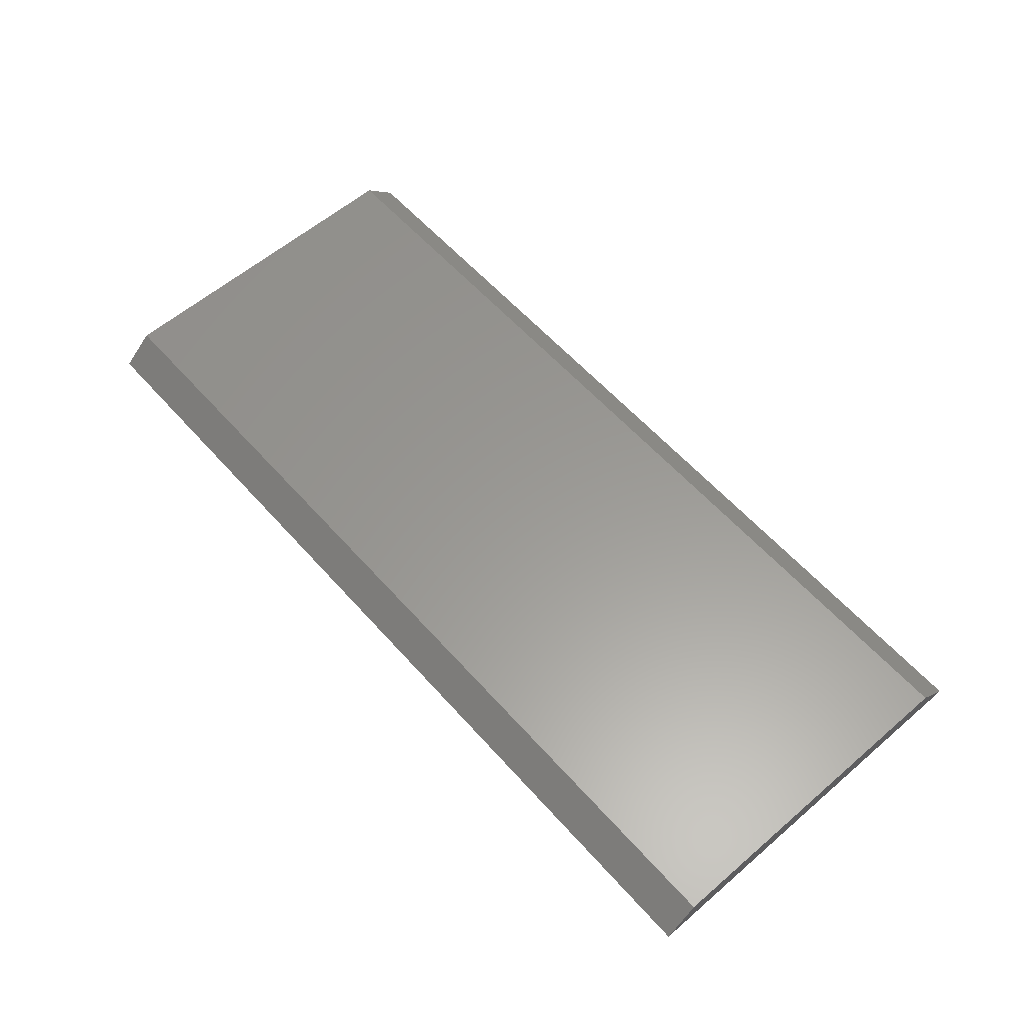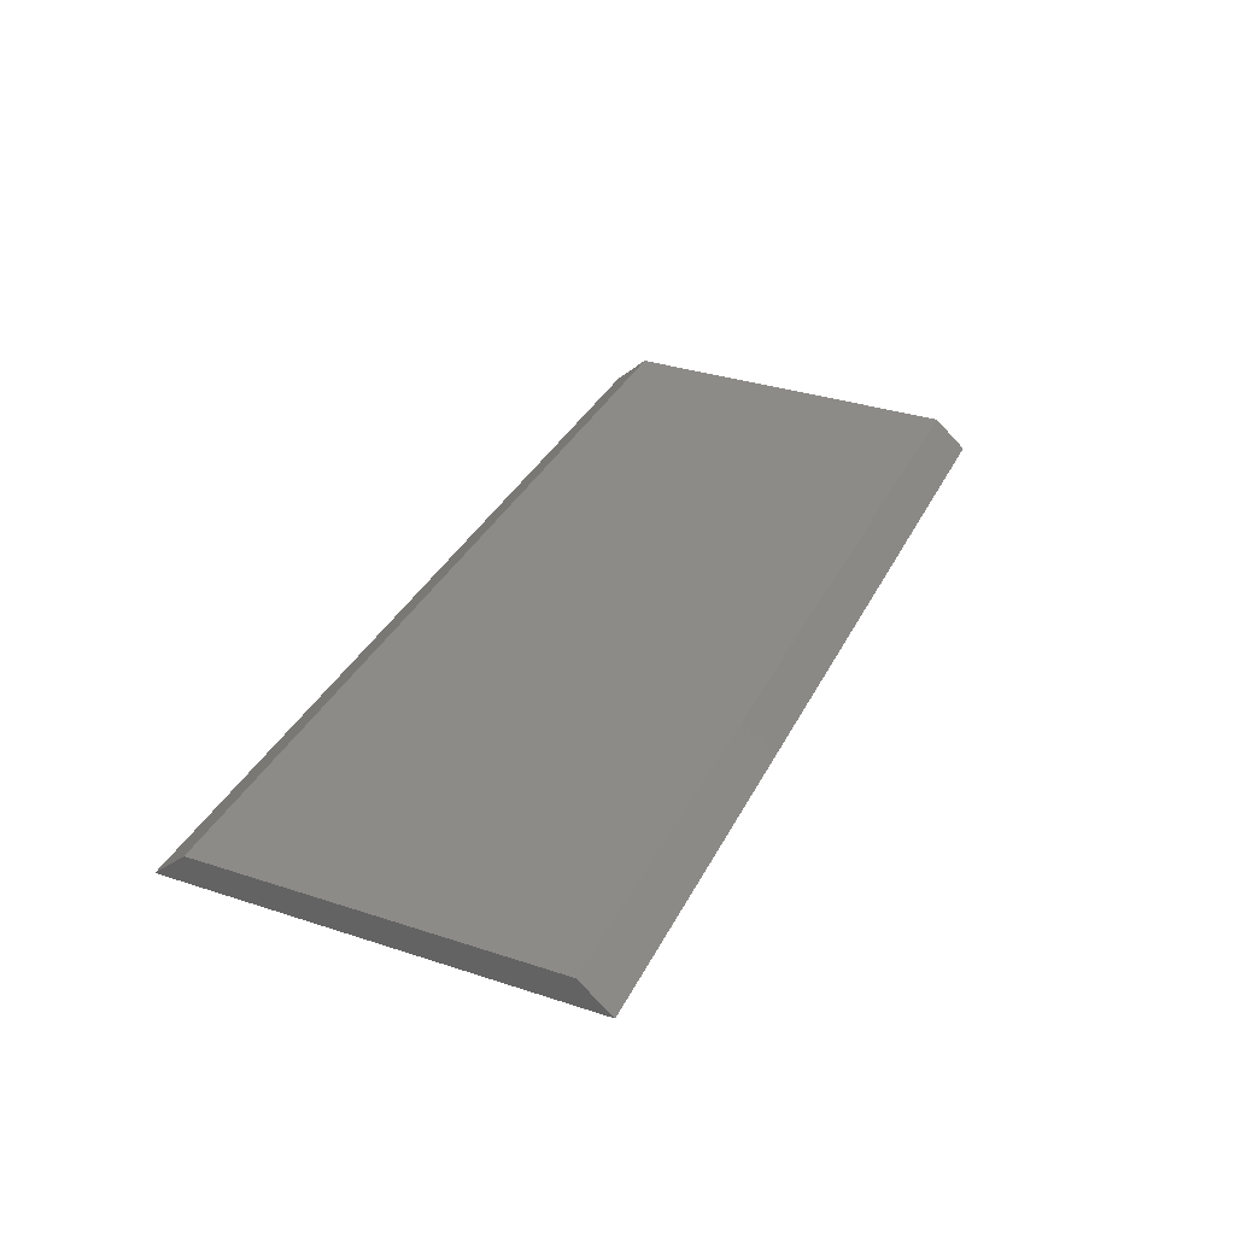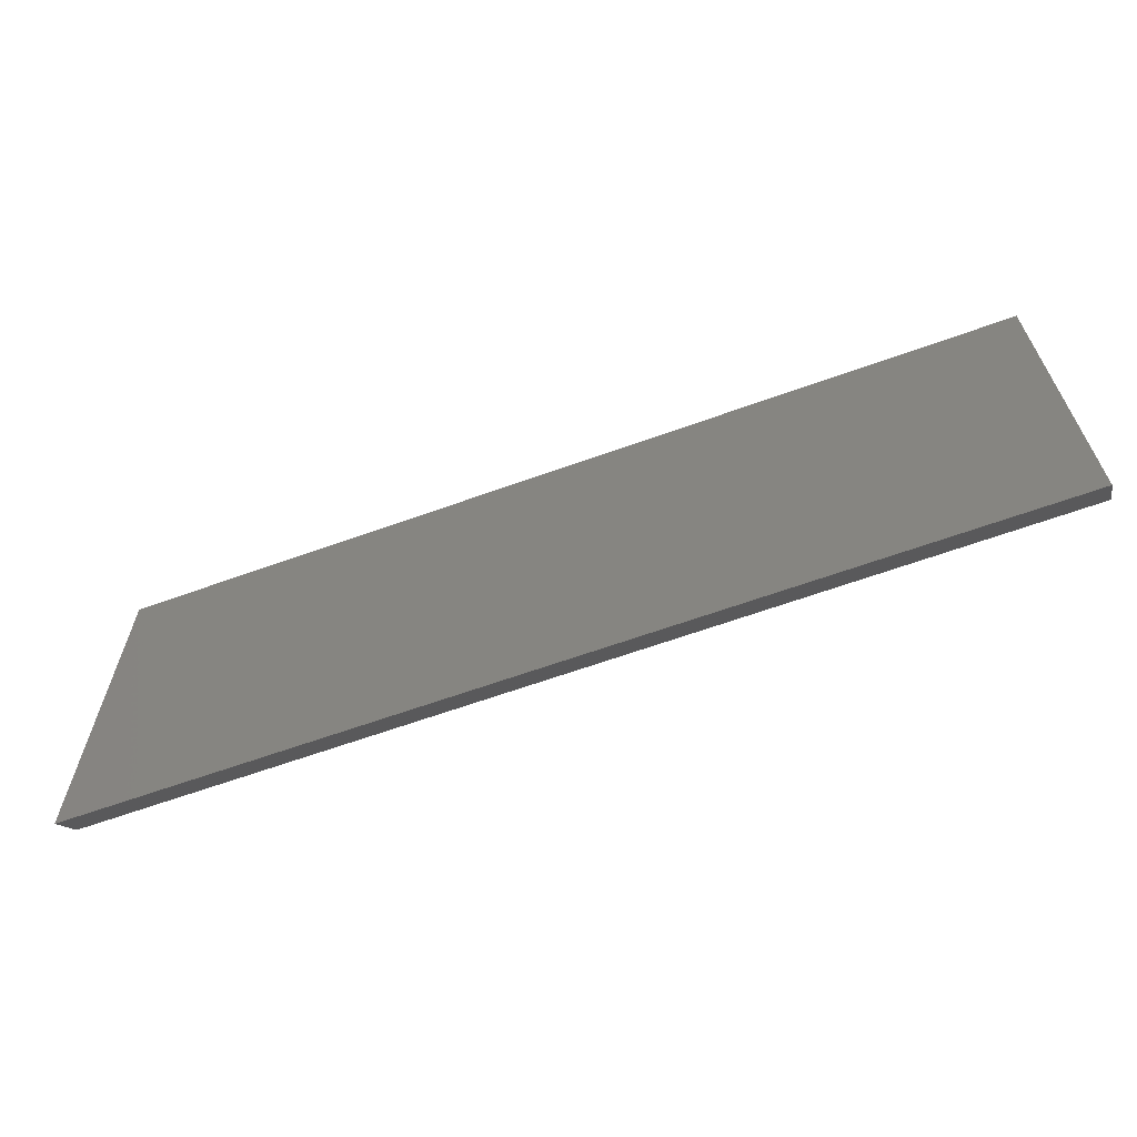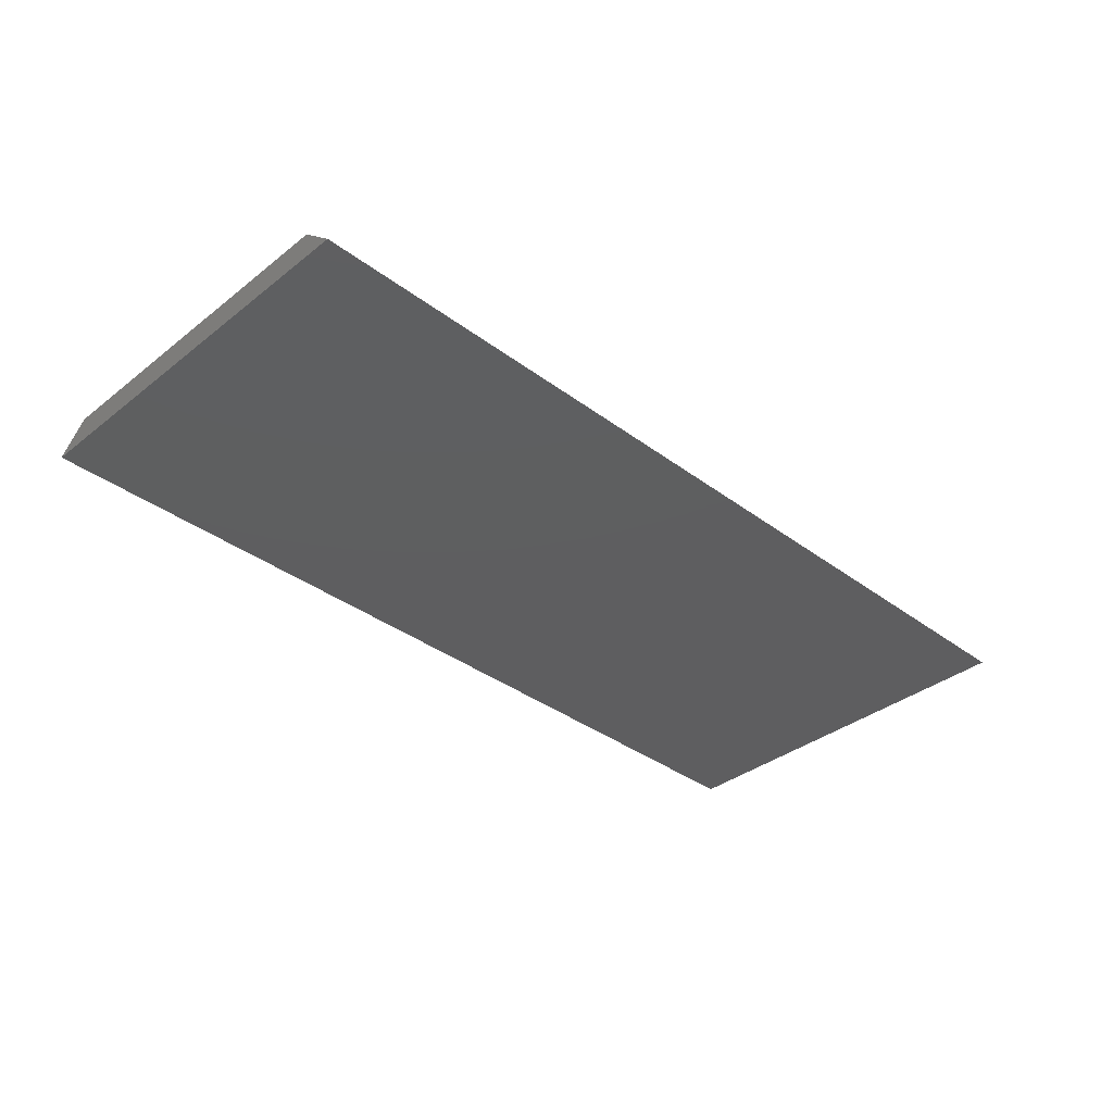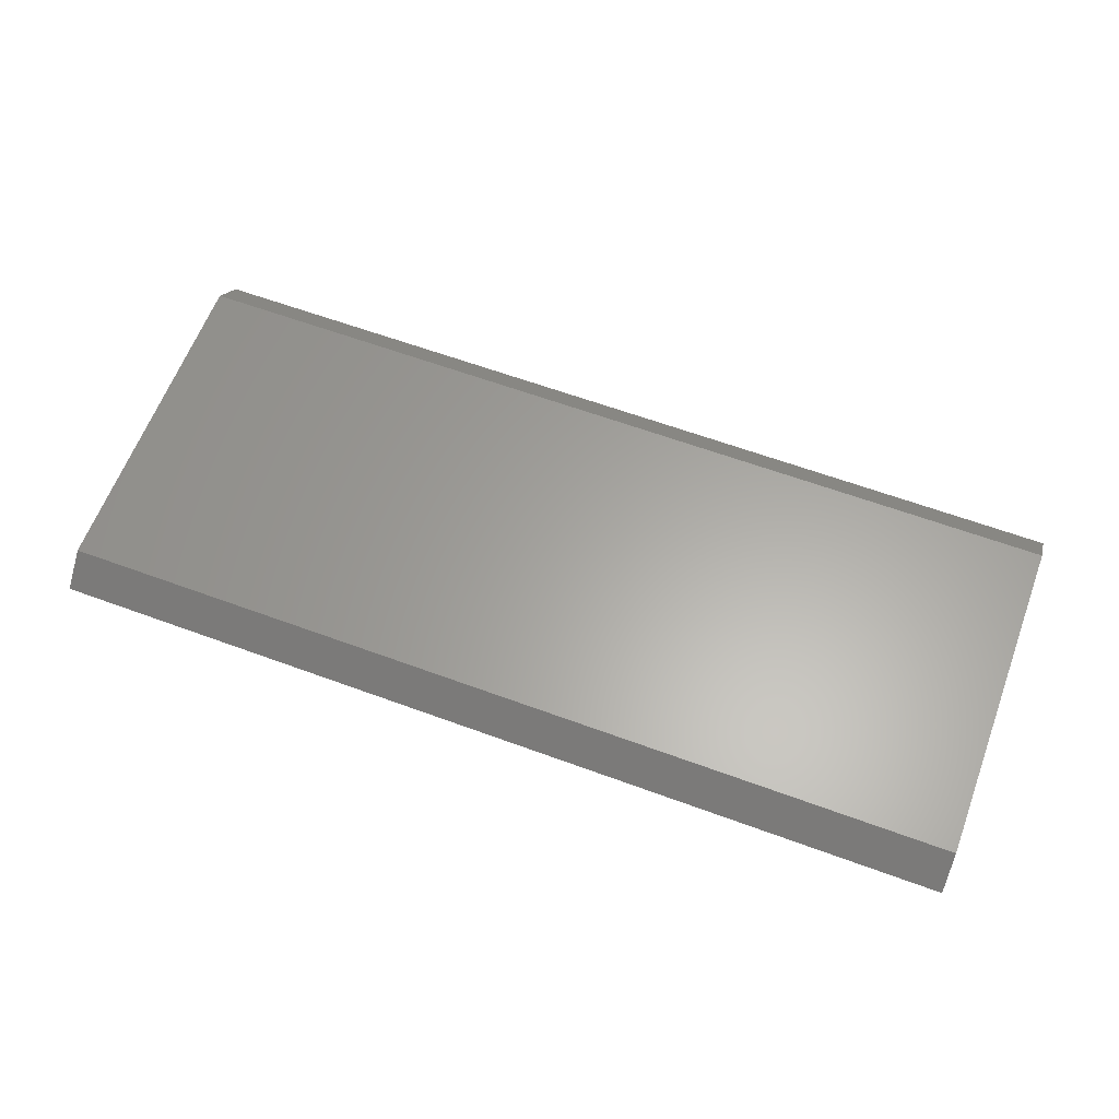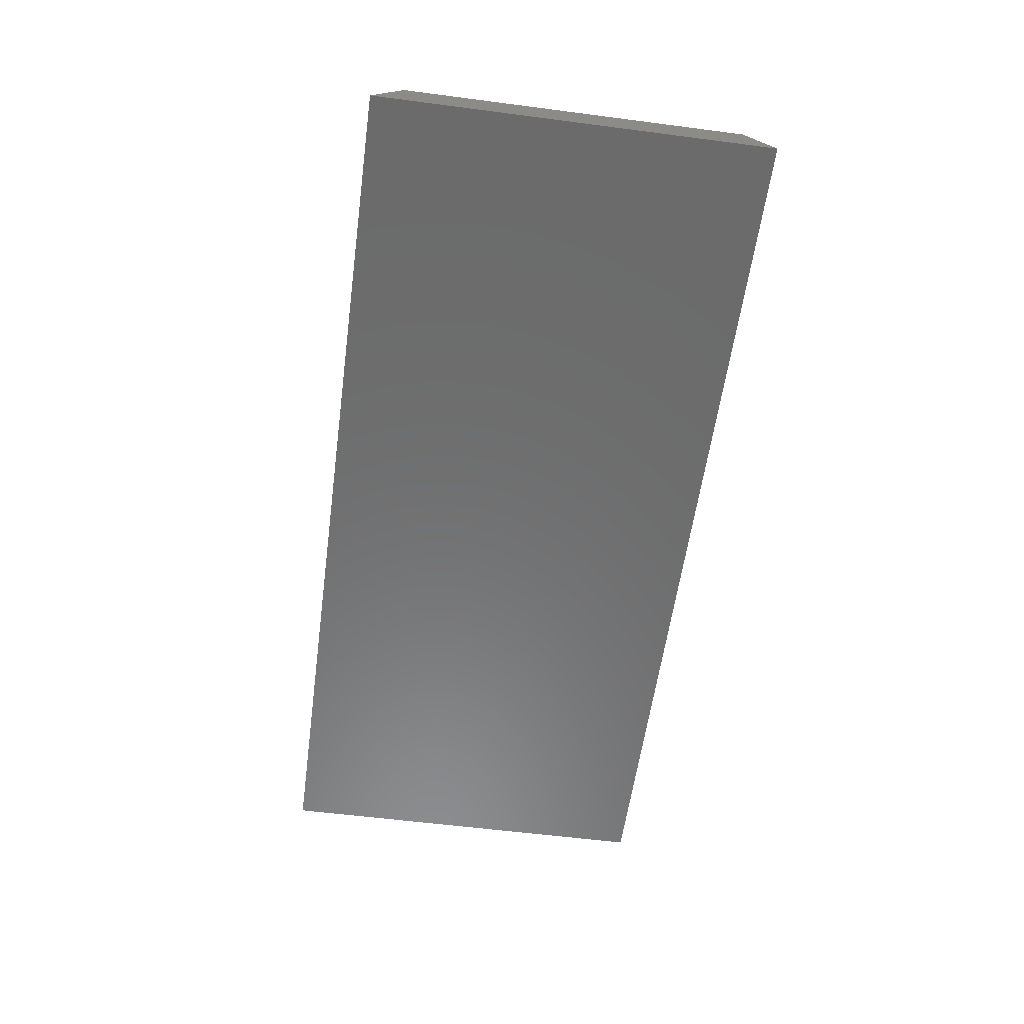
<metadata>
{"format":"stl","ext":"stl","renderer":"f3d","projection":"perspective","resolution":1024,"background":"white","views":[{"elev":59.4,"azim":48.6,"up":"+Z"},{"elev":34.2,"azim":113.7,"up":"+Z"},{"elev":-64.0,"azim":-160.0,"up":"+Y"},{"elev":-36.0,"azim":-44.4,"up":"+Z"},{"elev":62.1,"azim":-159.5,"up":"+Z"},{"elev":-57.8,"azim":-97.7,"up":"+Z"}]}
</metadata>
<code>
# stl→obj: 8 verts, 12 faces
v -0.44 0.1914 0.489
v 0.44 0.1614 0.516
v 0.44 0.1914 0.489
v -0.44 0.1614 0.516
v -0.44 -0.1614 0.516
v -0.44 -0.1914 0.489
v 0.44 -0.1914 0.489
v 0.44 -0.1614 0.516
f 1 2 3
f 2 1 4
f 1 5 4
f 5 1 6
f 5 7 8
f 7 5 6
f 8 3 2
f 3 8 7
f 4 8 2
f 8 4 5
f 6 3 7
f 3 6 1

</code>
